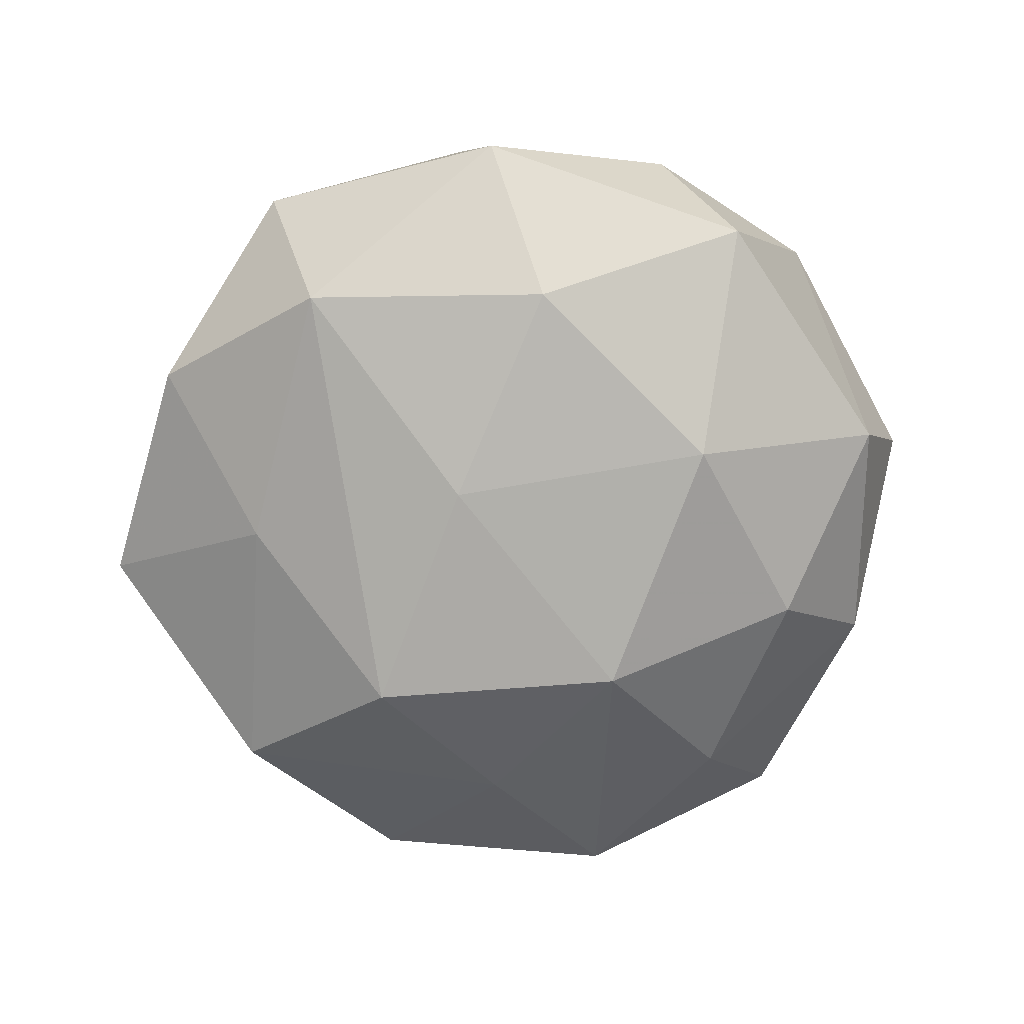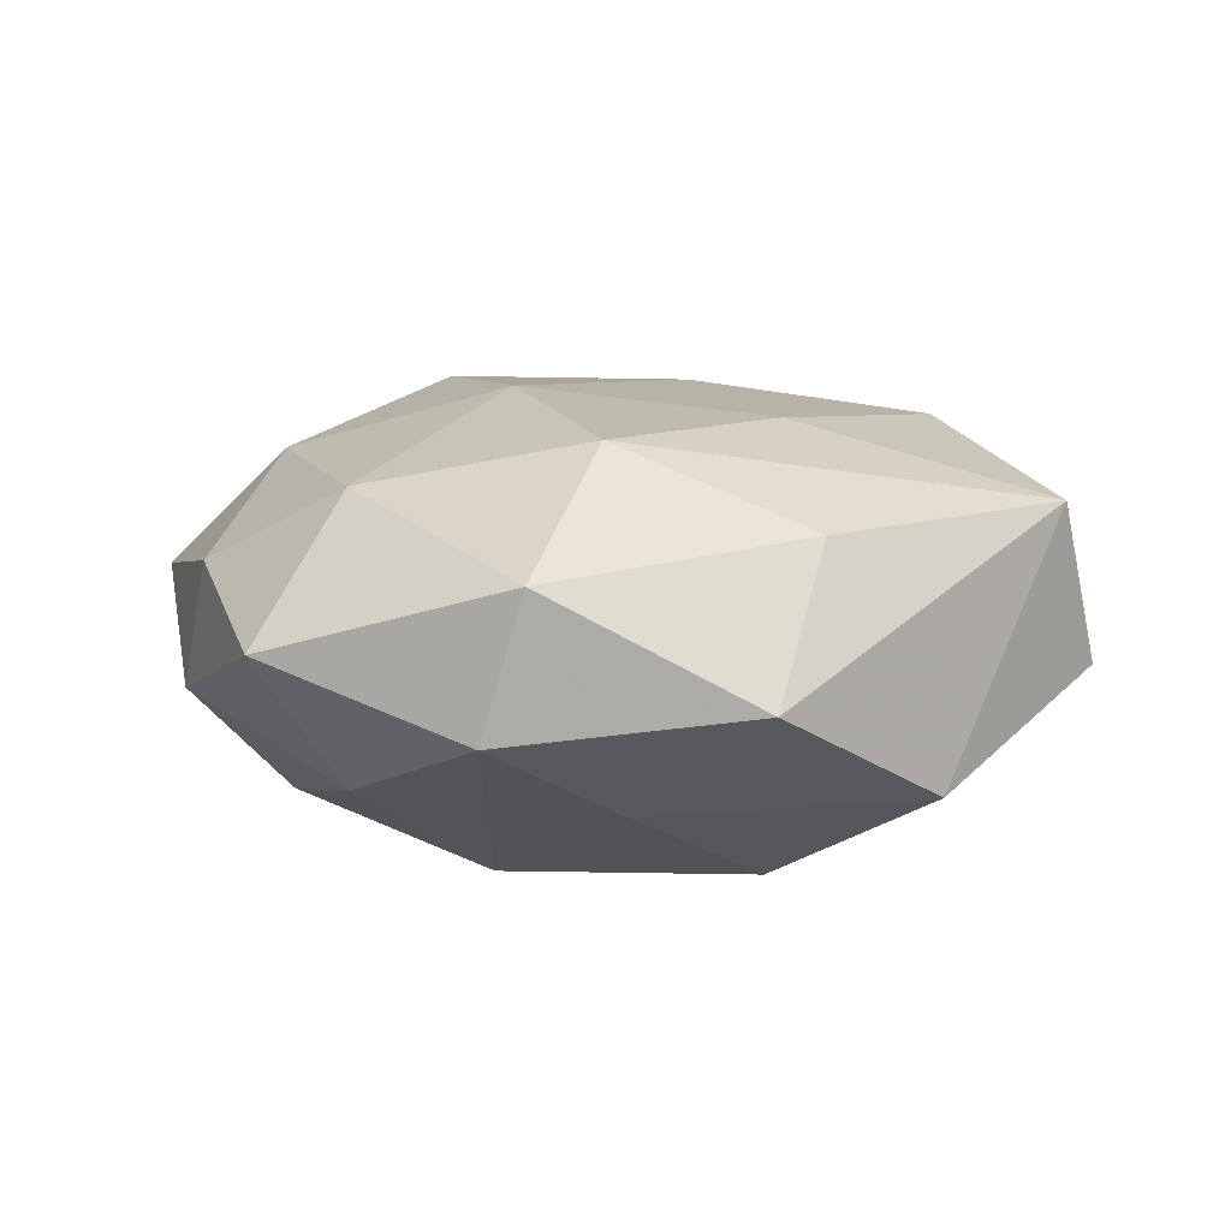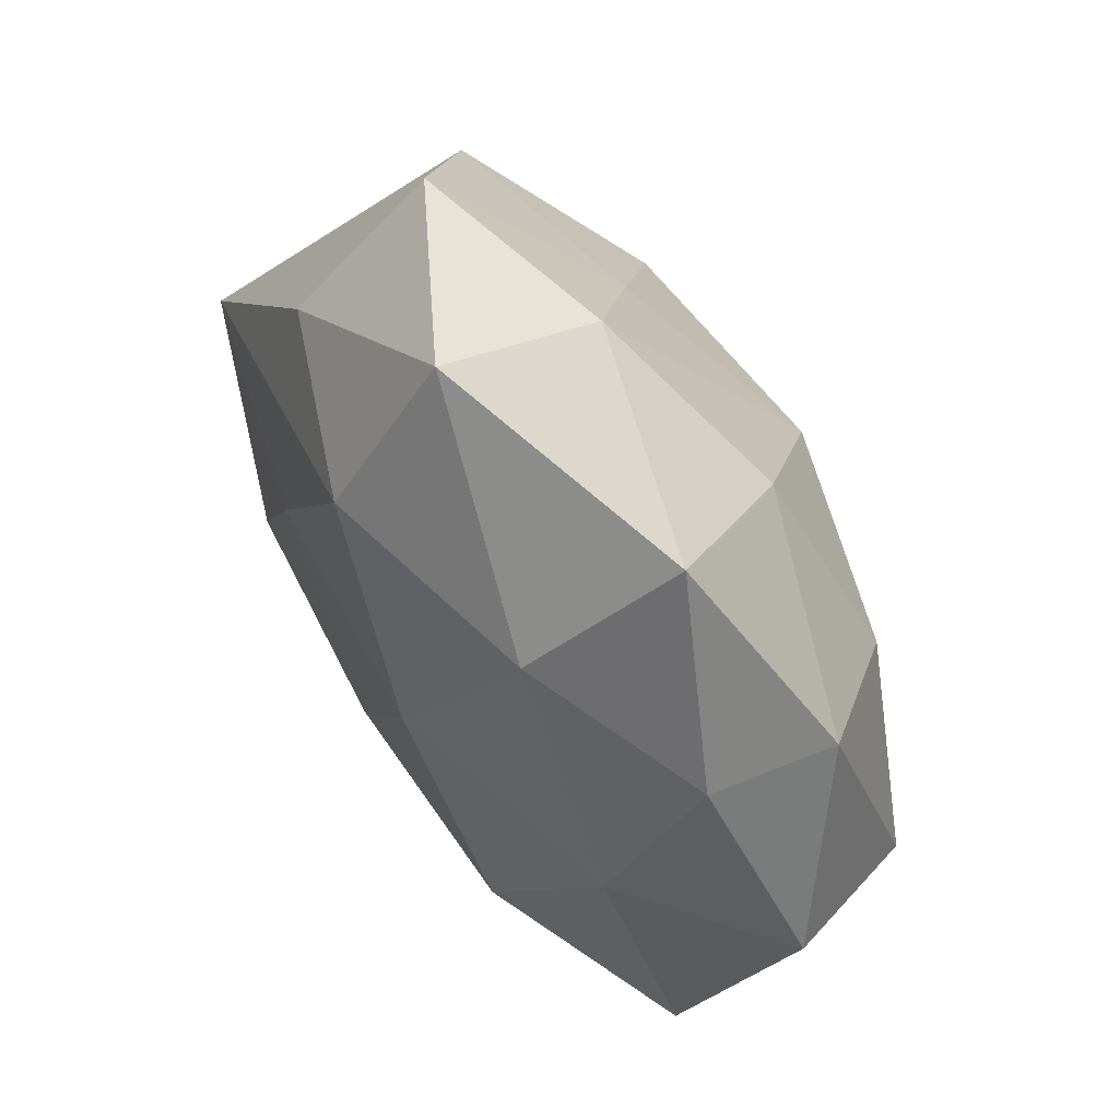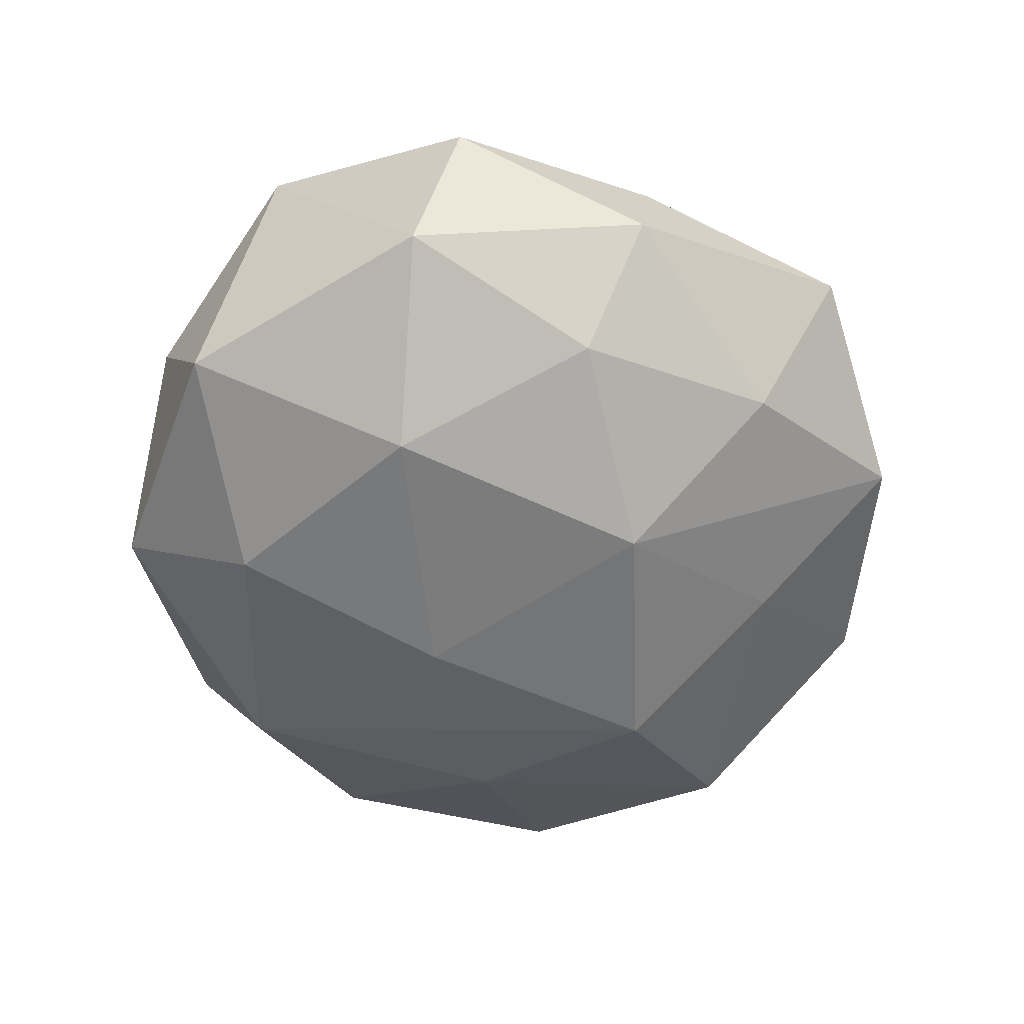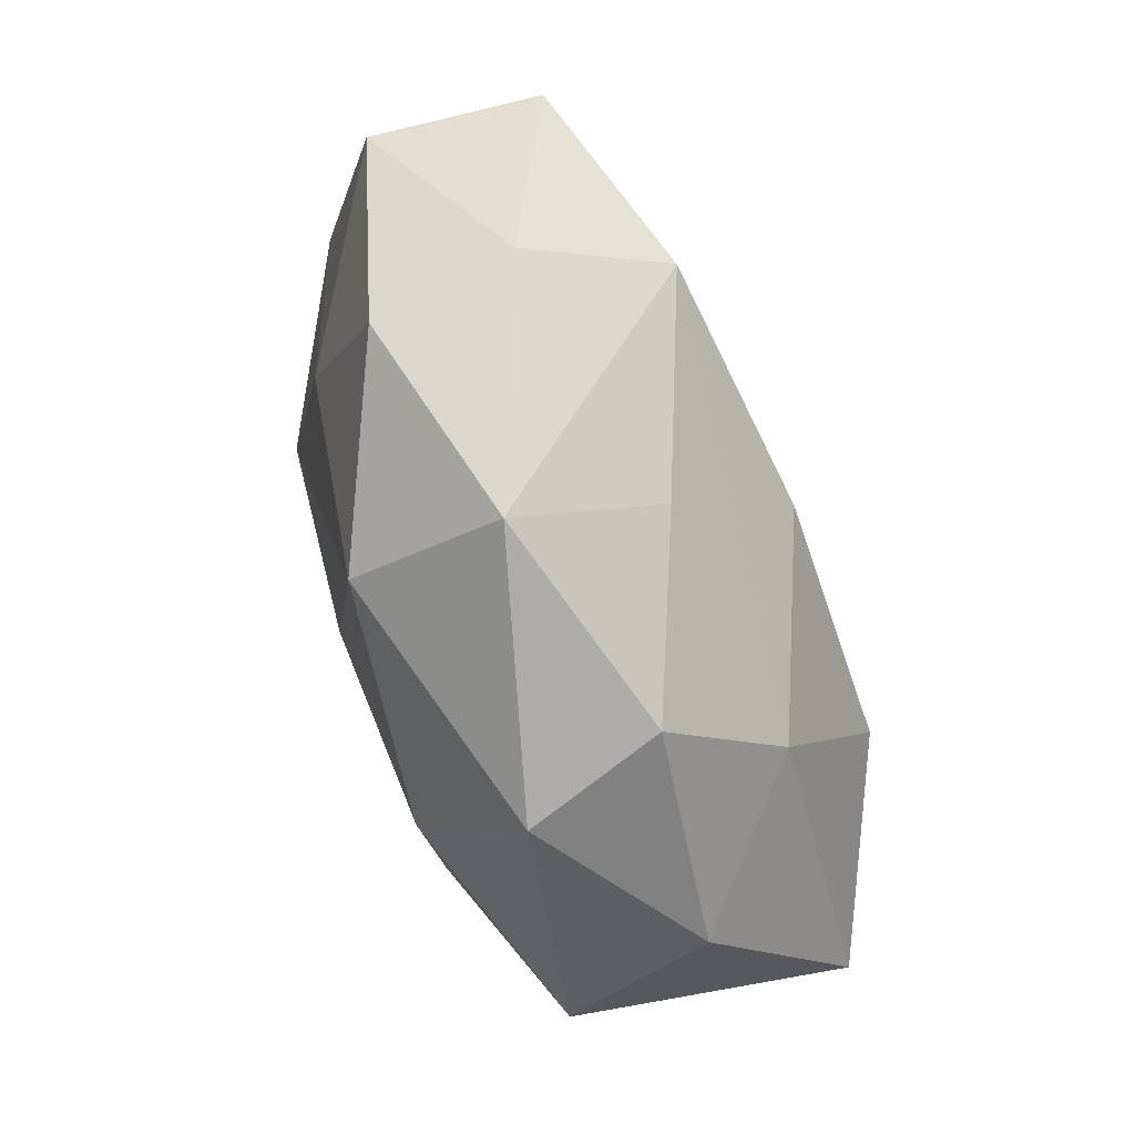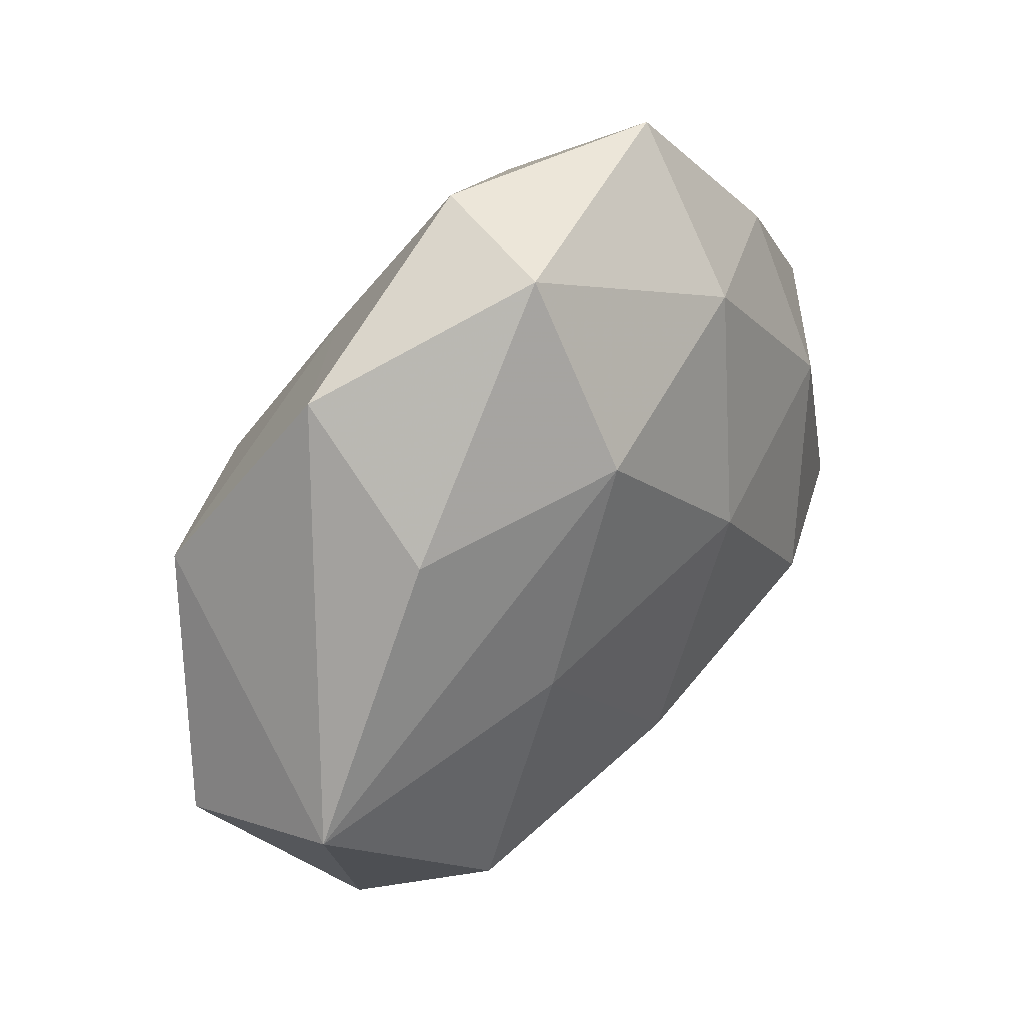
<metadata>
{"format":"obj","ext":"obj","renderer":"f3d","projection":"perspective","resolution":1024,"background":"white","views":[{"elev":-73.3,"azim":16.5,"up":"+Z"},{"elev":7.6,"azim":-161.7,"up":"+Z"},{"elev":69.1,"azim":55.7,"up":"+Y"},{"elev":-57.5,"azim":104.0,"up":"+Z"},{"elev":-76.3,"azim":-71.3,"up":"+Y"},{"elev":48.3,"azim":-50.5,"up":"+Y"}]}
</metadata>
<code>
v -0.007547 0.02482 0.01718
v -0.04079 -0.0004576 0.01111
v 0.03688 -0.01514 0.01255
v 0.01739 0.03906 0.0006166
v -0.02531 0.02213 0.009815
v 0.005753 0.01488 -0.02121
v -0.01231 -0.02992 -0.01423
v 0.01271 0.02997 -0.01168
v 0.03771 0.0007523 -0.009503
v 0.0207 -0.00474 -0.01896
v -0.003614 -0.007918 -0.02003
v 0.03154 0.02214 -0.005223
v 0.02488 -0.03021 0.002958
v -0.0256 -0.01647 0.01739
v 0.02918 0.0228 0.005989
v -0.009635 -0.02799 0.01121
v -0.03008 -0.02514 -0.006545
v 0.04115 0.006057 0.003571
v -0.002682 0.04033 -0.005582
v -0.02437 0.0331 -0.003042
v 0.004871 -0.03715 0.005342
v 0.03005 -0.02364 -0.0105
v -0.003078 -0.01381 0.02036
v 0.02793 0.008751 0.01476
v 0.01356 0.02761 0.01311
v -0.03183 -0.02375 0.005859
v -0.00989 0.02572 -0.01324
v -0.02513 -0.008264 -0.01442
v -0.01716 0.01004 -0.02094
v 0.008752 -0.03827 -0.006675
v 0.01271 -0.02617 0.01383
v -0.03372 0.01522 -0.01215
v 0.02474 0.01479 -0.0151
v 0.006179 0.008472 0.02062
v 0.01916 -0.009416 0.02057
v -0.01484 -0.03847 -0.0004591
v -0.04253 -0.006242 -0.003752
v -0.01716 0.004847 0.01806
v 0.00993 -0.02422 -0.01688
v -0.006625 0.04036 0.007131
f 22 3 13
f 3 18 24
f 12 8 4
f 33 8 12
f 38 23 34
f 22 13 30
f 30 39 22
f 22 39 10
f 2 20 32
f 32 37 2
f 34 23 35
f 3 24 35
f 35 24 34
f 14 38 2
f 23 38 14
f 15 24 18
f 15 12 4
f 18 12 15
f 6 8 33
f 33 10 6
f 8 6 19
f 4 8 19
f 19 40 4
f 20 40 19
f 9 12 18
f 33 12 9
f 9 3 22
f 9 18 3
f 22 10 9
f 9 10 33
f 4 40 25
f 25 15 4
f 24 15 25
f 34 24 25
f 5 20 2
f 5 40 20
f 7 30 36
f 36 17 7
f 39 30 7
f 28 17 37
f 28 32 29
f 37 32 28
f 29 7 28
f 28 7 17
f 31 35 23
f 31 13 3
f 3 35 31
f 23 14 31
f 26 17 36
f 36 14 26
f 26 14 2
f 2 37 26
f 37 17 26
f 29 32 27
f 27 6 29
f 27 19 6
f 27 32 20
f 20 19 27
f 34 25 1
f 1 25 40
f 1 38 34
f 40 5 1
f 2 38 1
f 1 5 2
f 11 7 29
f 39 7 11
f 11 10 39
f 29 6 11
f 11 6 10
f 36 30 21
f 21 30 13
f 13 31 21
f 16 31 14
f 16 21 31
f 16 14 36
f 36 21 16

</code>
